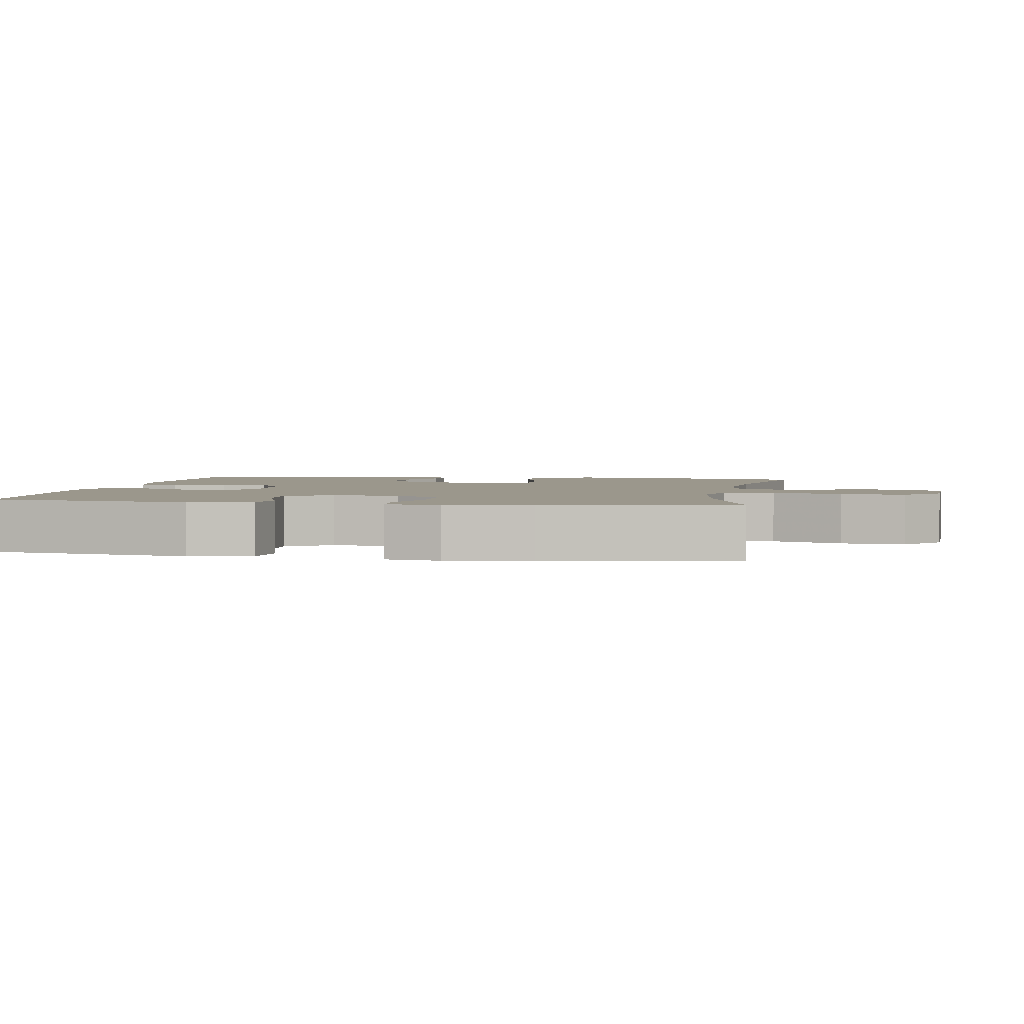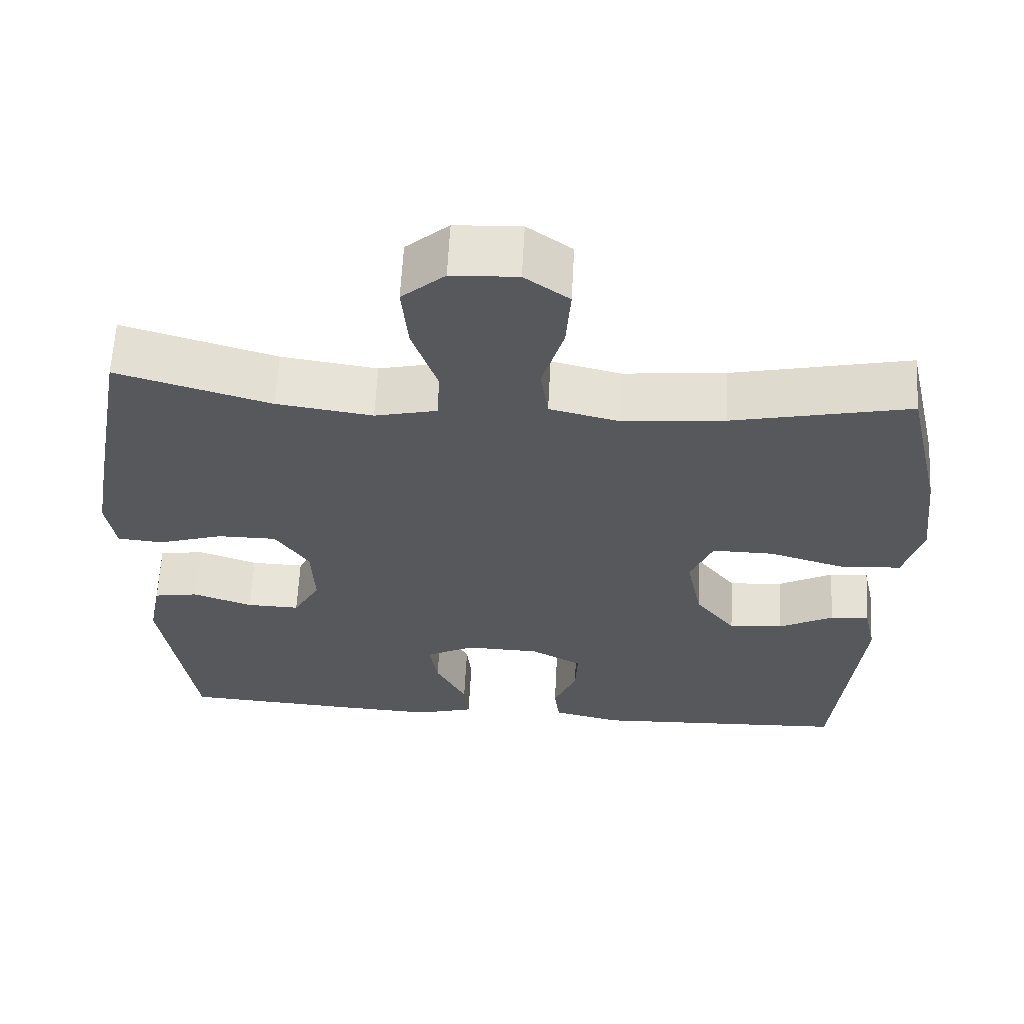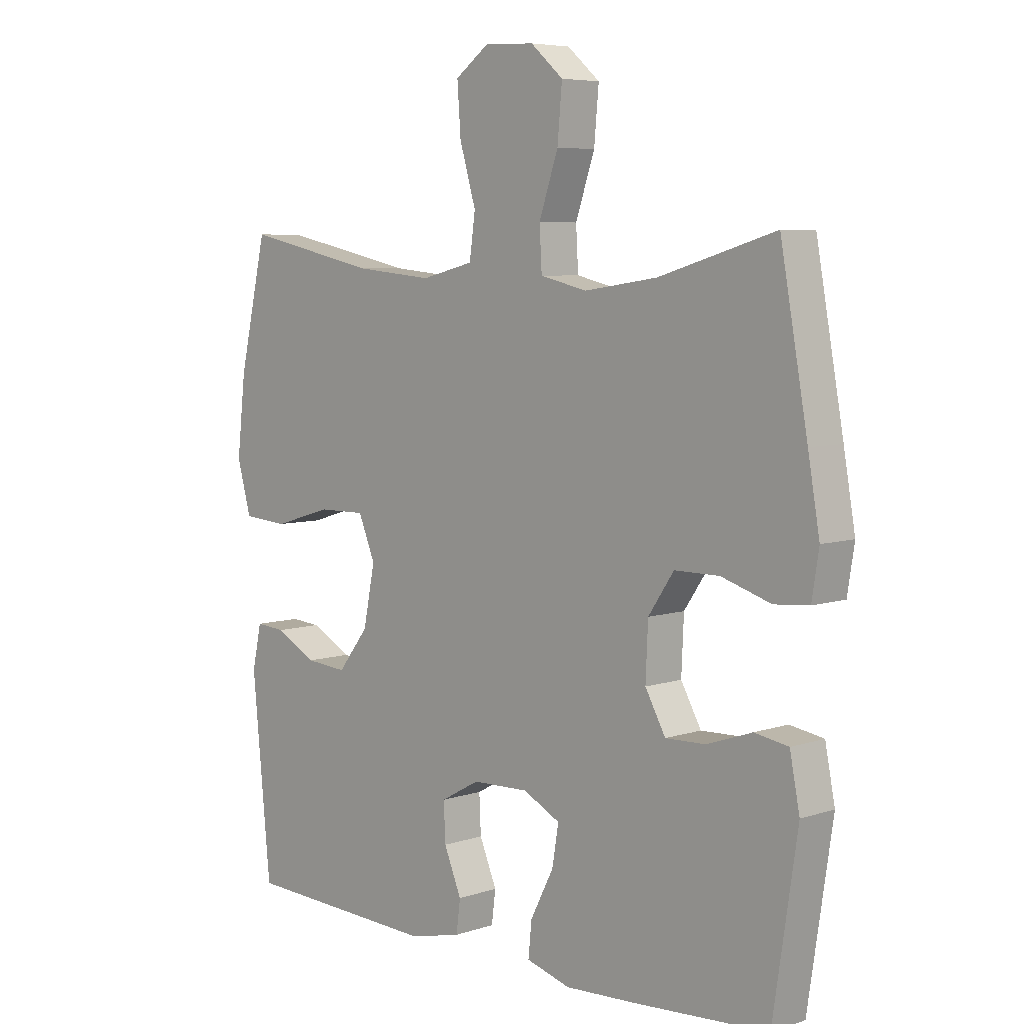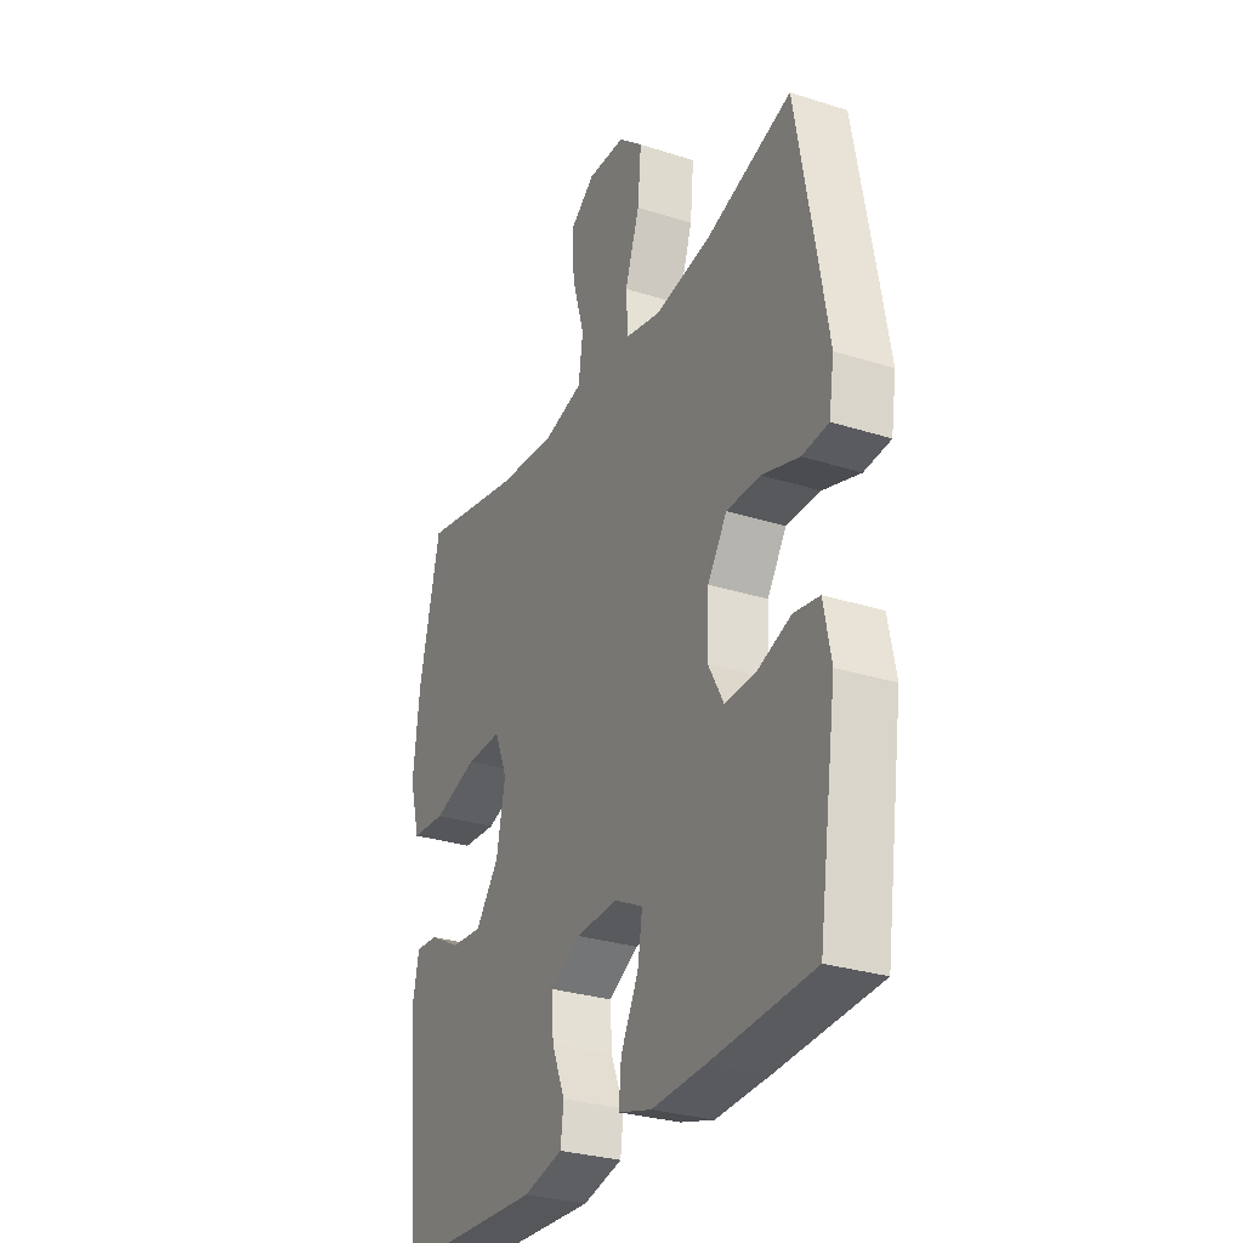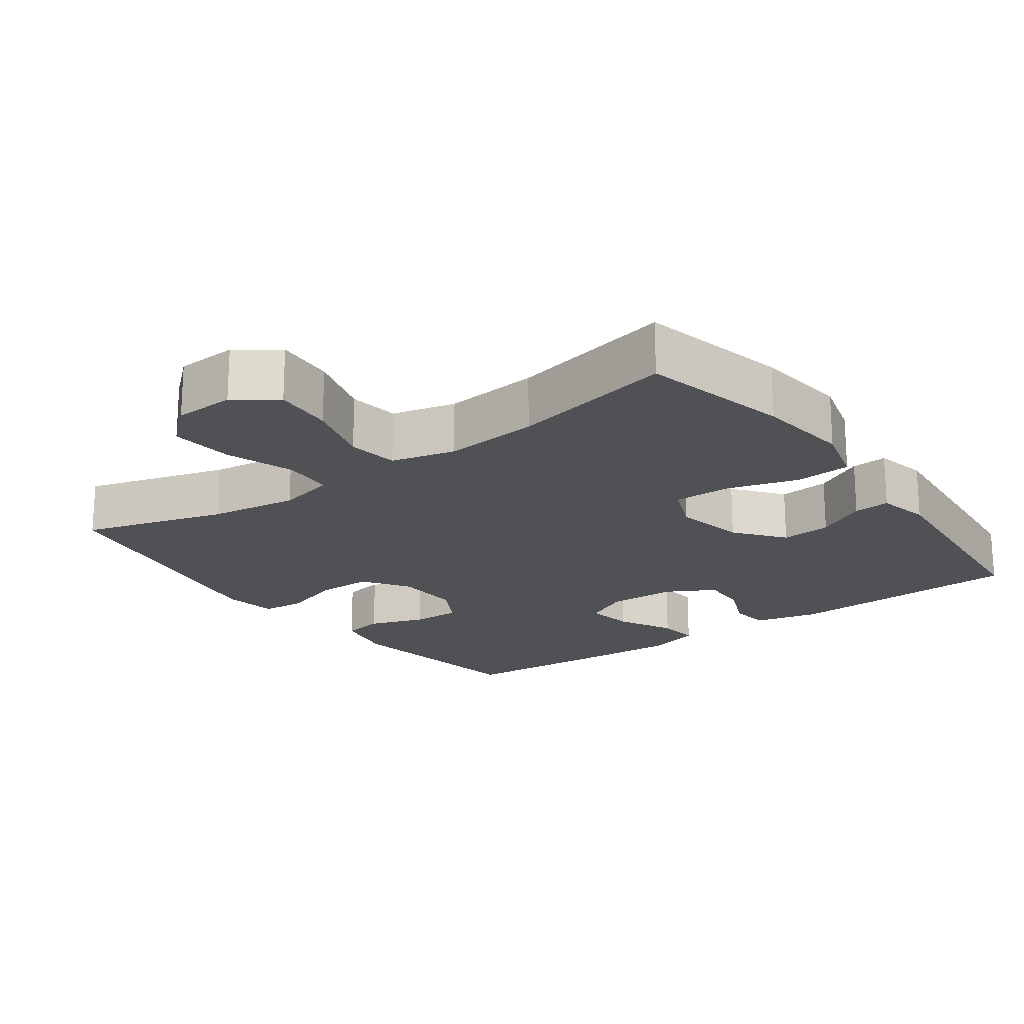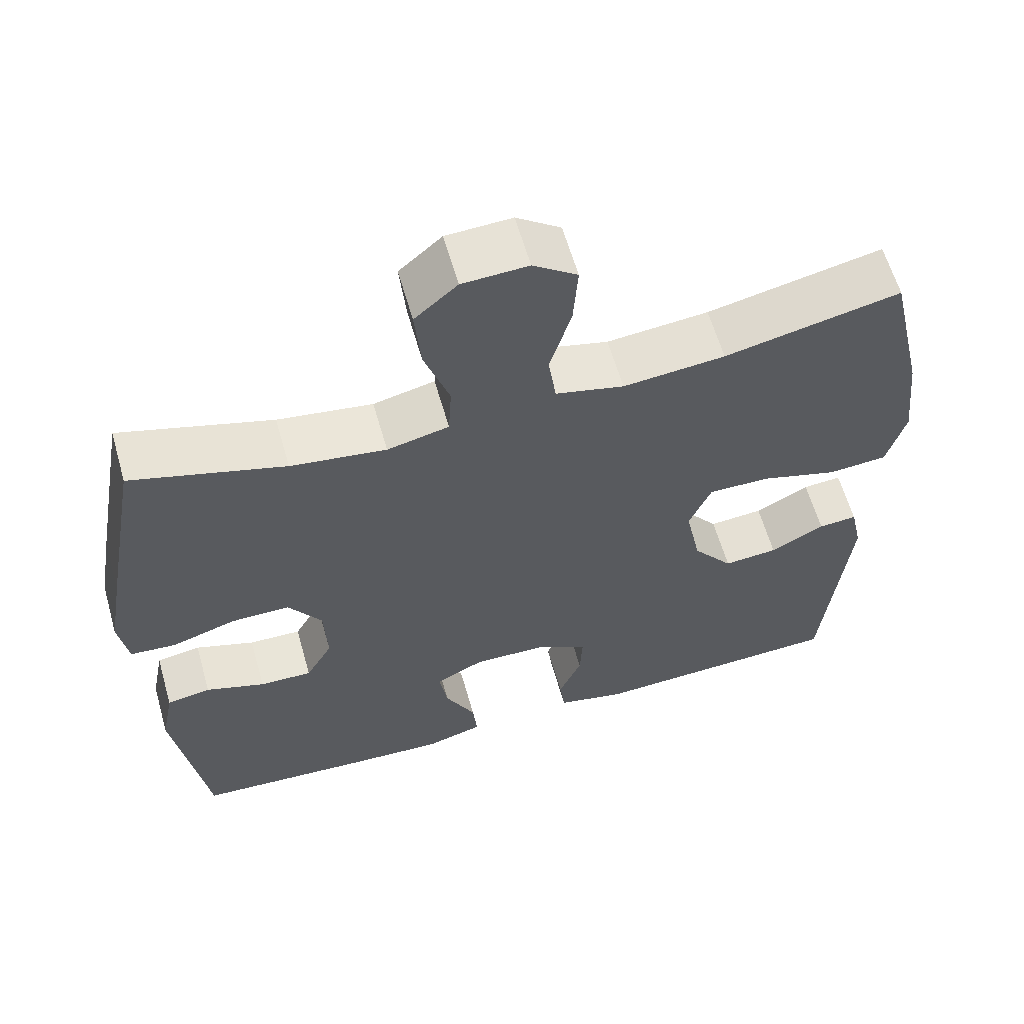
<metadata>
{"format":"obj","ext":"obj","renderer":"f3d","projection":"perspective","resolution":1024,"background":"white","views":[{"elev":2.7,"azim":-80.2,"up":"+Y"},{"elev":61.9,"azim":3.0,"up":"+Z"},{"elev":6.2,"azim":-134.5,"up":"+Z"},{"elev":-29.5,"azim":-115.1,"up":"+Z"},{"elev":-19.8,"azim":36.1,"up":"+Y"},{"elev":61.0,"azim":-15.9,"up":"+Z"}]}
</metadata>
<code>
v 0.5 0.07 0.5
v 0.548 0.07 0.29
v 0.563 0.07 0.157
v 0.539 0.07 0.07
v 0.461 0.07 0.064
v 0.36 0.07 0.094
v 0.279 0.07 0.095
v 0.25 0.07 0.025
v 0.27 0.07 -0.075
v 0.323 0.07 -0.143
v 0.394 0.07 -0.137
v 0.465 0.07 -0.099
v 0.516 0.07 -0.095
v 0.532 0.07 -0.169
v 0.5 0.07 -0.5
v 0.165 0.07 -0.515
v 0.075 0.07 -0.494
v 0.068 0.07 -0.439
v 0.098 0.07 -0.367
v 0.101 0.07 -0.302
v 0.034 0.07 -0.265
v -0.063 0.07 -0.262
v -0.127 0.07 -0.295
v -0.116 0.07 -0.362
v -0.076 0.07 -0.44
v -0.07 0.07 -0.499
v -0.146 0.07 -0.521
v -0.268 0.07 -0.515
v -0.5 0.07 -0.5
v -0.542 0.07 -0.219
v -0.525 0.07 -0.132
v -0.467 0.07 -0.122
v -0.389 0.07 -0.149
v -0.32 0.07 -0.151
v -0.285 0.07 -0.088
v -0.289 0.07 0.004
v -0.333 0.07 0.069
v -0.41 0.07 0.069
v -0.495 0.07 0.042
v -0.555 0.07 0.047
v -0.567 0.07 0.123
v -0.547 0.07 0.239
v -0.5 0.07 0.5
v -0.3 0.07 0.441
v -0.175 0.07 0.423
v -0.094 0.07 0.442
v -0.09 0.07 0.513
v -0.123 0.07 0.61
v -0.131 0.07 0.699
v -0.075 0.07 0.748
v 0.011 0.07 0.752
v 0.069 0.07 0.71
v 0.063 0.07 0.626
v 0.035 0.07 0.531
v 0.045 0.07 0.459
v 0.135 0.07 0.437
v 0.269 0.07 0.45
v 0.5 0 0.5
v 0.548 0 0.29
v 0.563 0 0.157
v 0.539 0 0.07
v 0.461 0 0.064
v 0.36 0 0.094
v 0.279 0 0.095
v 0.25 0 0.025
v 0.27 0 -0.075
v 0.323 0 -0.143
v 0.394 0 -0.137
v 0.465 0 -0.099
v 0.516 0 -0.095
v 0.532 0 -0.169
v 0.5 0 -0.5
v 0.165 0 -0.515
v 0.075 0 -0.494
v 0.068 0 -0.439
v 0.098 0 -0.367
v 0.101 0 -0.302
v 0.034 0 -0.265
v -0.063 0 -0.262
v -0.127 0 -0.295
v -0.116 0 -0.362
v -0.076 0 -0.44
v -0.07 0 -0.499
v -0.146 0 -0.521
v -0.268 0 -0.515
v -0.5 0 -0.5
v -0.542 0 -0.219
v -0.525 0 -0.132
v -0.467 0 -0.122
v -0.389 0 -0.149
v -0.32 0 -0.151
v -0.285 0 -0.088
v -0.289 0 0.004
v -0.333 0 0.069
v -0.41 0 0.069
v -0.495 0 0.042
v -0.555 0 0.047
v -0.567 0 0.123
v -0.547 0 0.239
v -0.5 0 0.5
v -0.3 0 0.441
v -0.175 0 0.423
v -0.094 0 0.442
v -0.09 0 0.513
v -0.123 0 0.61
v -0.131 0 0.699
v -0.075 0 0.748
v 0.011 0 0.752
v 0.069 0 0.71
v 0.063 0 0.626
v 0.035 0 0.531
v 0.045 0 0.459
v 0.135 0 0.437
v 0.269 0 0.45
f 51 52 53 54
f 49 50 51 54
f 47 48 49 54
f 46 47 54 55
f 45 46 55 56
f 41 42 43 44
f 41 44 45
f 38 39 40 41
f 37 38 41 45
f 36 37 45 56
f 30 31 32 33
f 30 33 34
f 29 30 34
f 28 29 34 35
f 24 25 26 27
f 23 24 27 28
f 16 17 18 19
f 16 19 20
f 15 16 20
f 14 15 20 21
f 11 12 13 14
f 10 11 14 21
f 3 4 5 6
f 3 6 7
f 57 1 2 3
f 57 3 7
f 35 36 56 57
f 23 28 35 57
f 22 23 57 7
f 9 10 21 22
f 8 9 22
f 7 8 22
f 111 110 109 108
f 111 108 107 106
f 111 106 105 104
f 112 111 104 103
f 113 112 103 102
f 101 100 99 98
f 102 101 98
f 98 97 96 95
f 102 98 95 94
f 113 102 94 93
f 90 89 88 87
f 91 90 87
f 91 87 86
f 92 91 86 85
f 84 83 82 81
f 85 84 81 80
f 76 75 74 73
f 77 76 73
f 77 73 72
f 78 77 72 71
f 71 70 69 68
f 78 71 68 67
f 63 62 61 60
f 64 63 60
f 60 59 58 114
f 64 60 114
f 114 113 93 92
f 114 92 85 80
f 64 114 80 79
f 79 78 67 66
f 79 66 65
f 79 65 64
f 1 58 59 2
f 2 59 60 3
f 3 60 61 4
f 4 61 62 5
f 5 62 63 6
f 6 63 64 7
f 7 64 65 8
f 8 65 66 9
f 9 66 67 10
f 10 67 68 11
f 11 68 69 12
f 12 69 70 13
f 13 70 71 14
f 14 71 72 15
f 15 72 73 16
f 16 73 74 17
f 17 74 75 18
f 18 75 76 19
f 19 76 77 20
f 20 77 78 21
f 21 78 79 22
f 22 79 80 23
f 23 80 81 24
f 24 81 82 25
f 25 82 83 26
f 26 83 84 27
f 27 84 85 28
f 28 85 86 29
f 29 86 87 30
f 30 87 88 31
f 31 88 89 32
f 32 89 90 33
f 33 90 91 34
f 34 91 92 35
f 35 92 93 36
f 36 93 94 37
f 37 94 95 38
f 38 95 96 39
f 39 96 97 40
f 40 97 98 41
f 41 98 99 42
f 42 99 100 43
f 43 100 101 44
f 44 101 102 45
f 45 102 103 46
f 46 103 104 47
f 47 104 105 48
f 48 105 106 49
f 49 106 107 50
f 50 107 108 51
f 51 108 109 52
f 52 109 110 53
f 53 110 111 54
f 54 111 112 55
f 55 112 113 56
f 56 113 114 57
f 57 114 58 1

</code>
